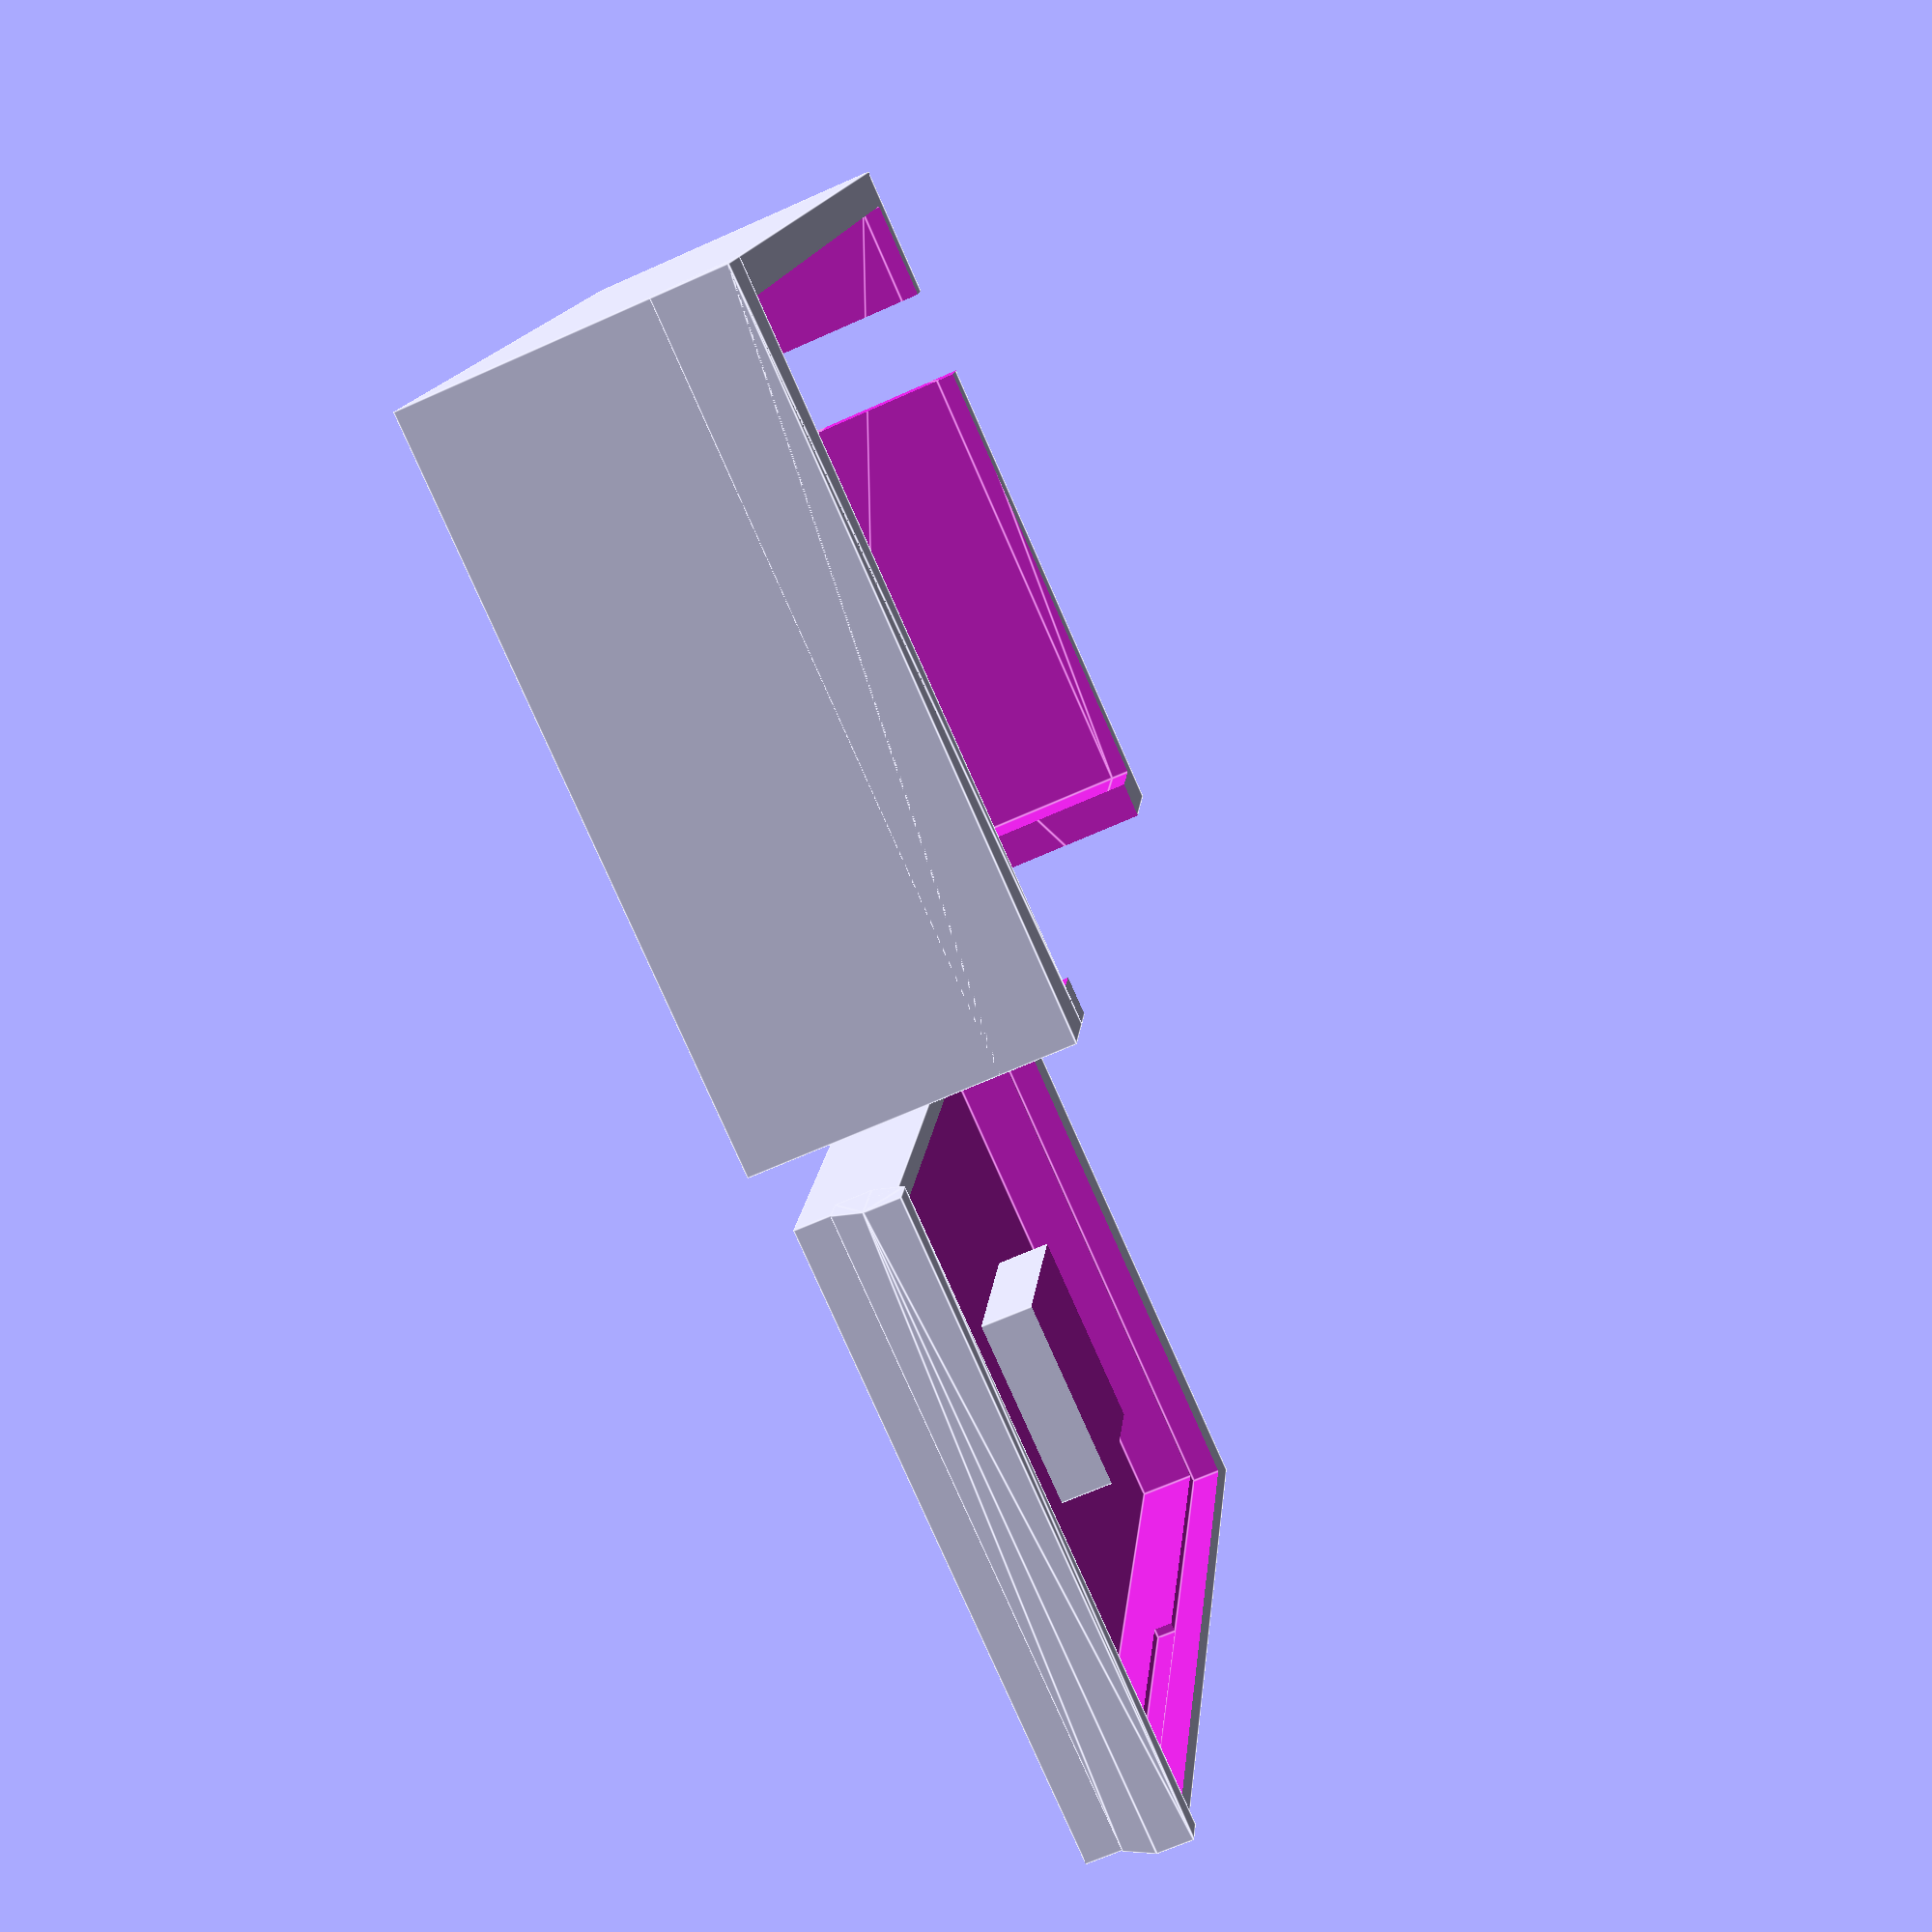
<openscad>
 // Case for Door controller PCB

// Tolerances for your printer
t=0.1;  // General xy tolerance/margin
z=0.4;  // General z tolerance/margin
clip=0.1;  // Clip size
lip=2; // Lip size

// Thickness of walls
sidet=2;
frontt=1;
backt=1;

// PCB
pcbw=33.7;
pcbh=50;
pcbt=1.6;
pcbf=10.5;
pcbb=3;
pcbe=0.5;
pcbm=1;
pcby=2;

// Wire size
wire=5;

// Box size
boxw=sidet*2+t*2+pcbw+pcbm*2;
boxh=sidet*2+t*2+pcbh+pcbm*2+lip*2;
boxt=frontt+t+pcbf+pcbt+pcbb+backt;

// Screw contacts
screwsx=5-pcbw/2;
screwsy=2.5+sidet+t+pcbm-boxh/2+pcby;
screwsd=3.5;
screwss=5;
screwsn=10;
screwst=5;

$fn=100;

module label(p,s,t)
{
        translate([screwsx+screwss/2,screwsy+p*screwss,-1])
        linear_extrude(height=1.2)
        mirror([1,0,0])
        text(t,size=screwss*s,halign="right",valign="center");
}

module lid()
{
    difference()
    {
        translate([-boxw/2,-boxh/2,0])
        cube([boxw,boxh,boxt]);
        hull()
        {
            translate([sidet-boxw/2,sidet-boxh/2,frontt])
            cube([boxw-sidet*2,boxh-sidet*2,boxt-frontt-backt]);
            translate([sidet-boxw/2,sidet+clip-boxh/2,boxt])
            cube([boxw-sidet*2,boxh-sidet*2-clip*2,1]);
        }
        // Screw holes
        for(y=[0:screwsn-1])
        translate([screwsx,screwsy+y*screwss,-1])
        cylinder(d=screwsd,h=boxt+2);
        // Screw slot
        translate([screwsx,screwsy,boxt-backt-pcbf-pcbt+screwst])
        rotate([0,-90,0])
        hull()
        {
            cylinder(d=screwsd,h=boxw);
            translate([boxt,0,0])
            cylinder(d=screwsd,h=boxw);
            translate([0,screwss*(screwsn-1),0])
            cylinder(d=screwsd,h=boxw);
            translate([boxt,screwss*(screwsn-1),0])
            cylinder(d=screwsd,h=boxw);
        }
        // Wire slot
        translate([boxw/2-10,0,boxt-backt-pcbb-pcbt-wire/2-z])
        rotate([90,0,0])
        hull()
        {
            cylinder(d=wire,h=pcbh);
            translate([0,boxt,0])
            cylinder(d=wire,h=pcbh);
        }   
        // Screws text
        label(0.5,1.5,"R");
        label(1.95,1,"+");
        label(2.85,1,"-");
        label(4.5,1.5,"1");      
        label(6.5,1.5,"2");
        label(8.5,1.5,"3");
        }
    translate([boxw/2-sidet-7.9,boxh/2-sidet-26-lip,frontt-0.1])
    cube([8,25-lip,boxt-pcbt-pcbb-backt-z]);
    difference()
    {
        translate([-boxw/2,boxh/2-sidet,boxt-lip*2])
        hull()
        {
            cube([boxw,lip,lip]);
            translate([0,-lip,lip])
            cube([boxw,lip*2,lip]);
        }
    }
}

module base()
{
    difference()
    {
        union()
        {
            translate([sidet+t-boxw/2,sidet+t-boxh/2,0])
            cube([boxw-sidet*2-t*2,boxh-sidet*2-t*2-lip,backt+pcbb+pcbt]);
            translate([sidet+t-boxw/2,boxh/2-lip*2-sidet,lip])
            hull()
            {
                cube([boxw-sidet*2-t*2,lip,lip]);
                translate([0,lip,lip])
                cube([boxw-sidet*2-t*2,lip,lip]);
            }
        }
        // PCB
        translate([-pcbw/2,sidet+t+pcbm-boxh/2+pcby,backt+pcbb])
        cube([pcbw,pcbh,pcbt*2]);
        difference()
        {
            translate([pcbe-pcbw/2,sidet+t+pcbm+pcbe-boxh/2+pcby,backt])
            cube([pcbw-pcbe*2,pcbh-pcbe*2,backt+pcbb]);
            translate([-8,pcby-15,t])
            cube([11,12,pcbb+backt+t]);
            translate([pcbw/2-2,sidet+pcbm+t-boxh/2+pcby,0])
            cube([7,pcbh,pcbb+backt+t]);
        }
        translate([-pcbw/2,pcby-2,backt+pcbb-1])
        cube([6,17,boxt]);
    }
}

translate([boxw+sidet,0,0])lid();
base();

</openscad>
<views>
elev=245.6 azim=12.2 roll=245.6 proj=p view=edges
</views>
